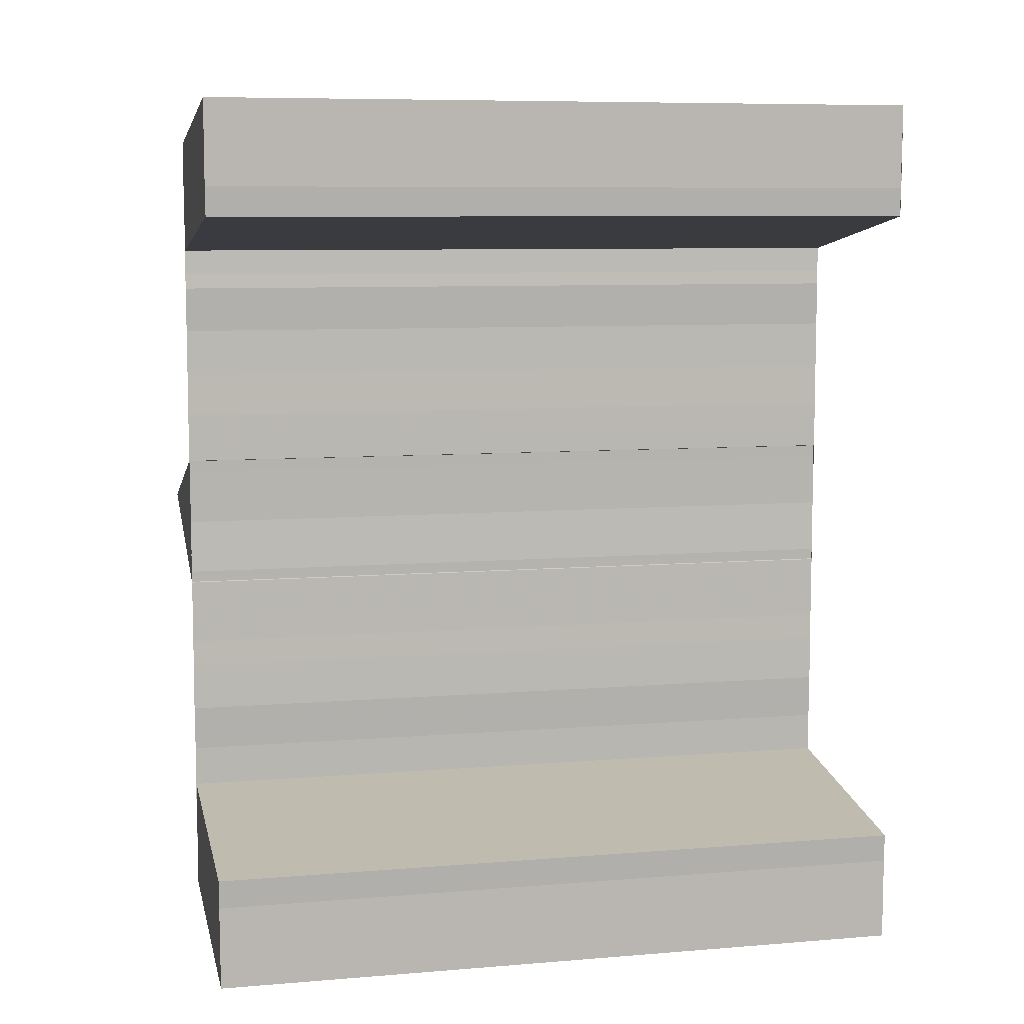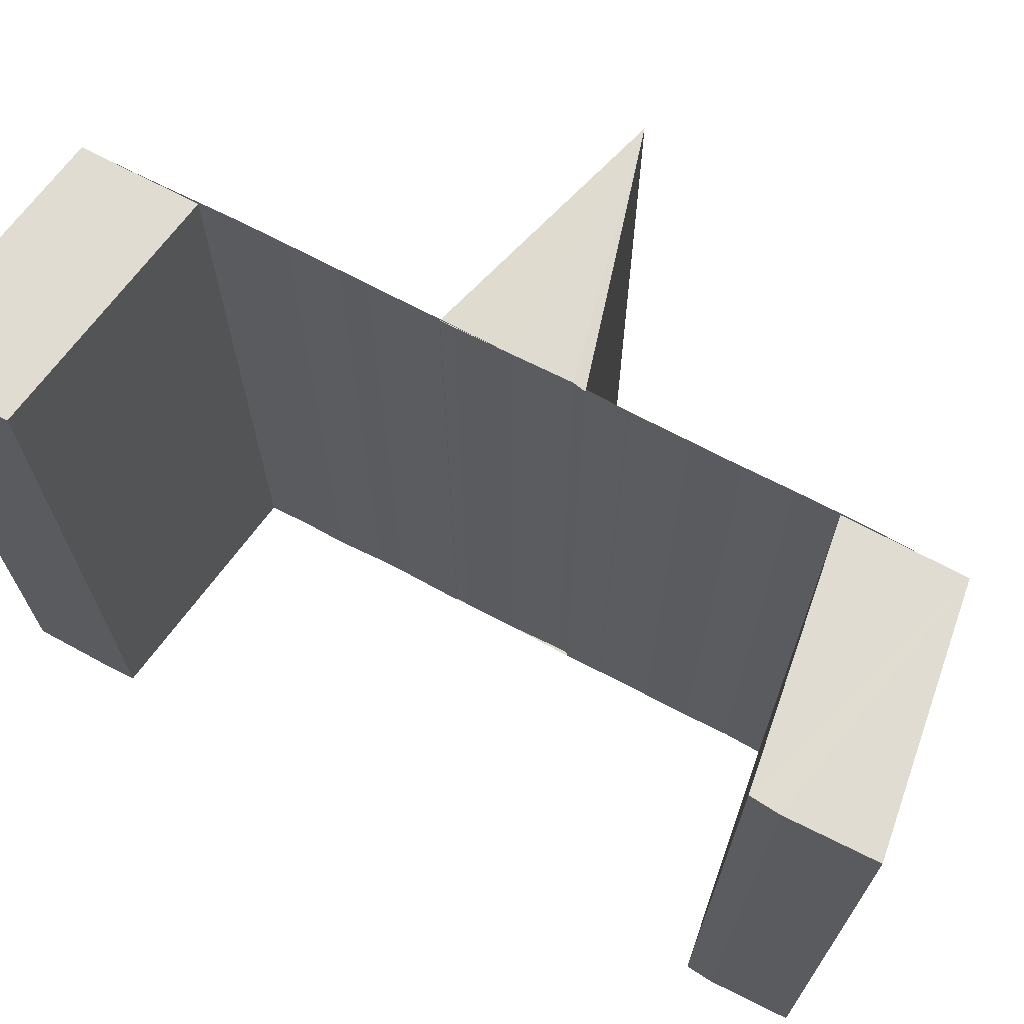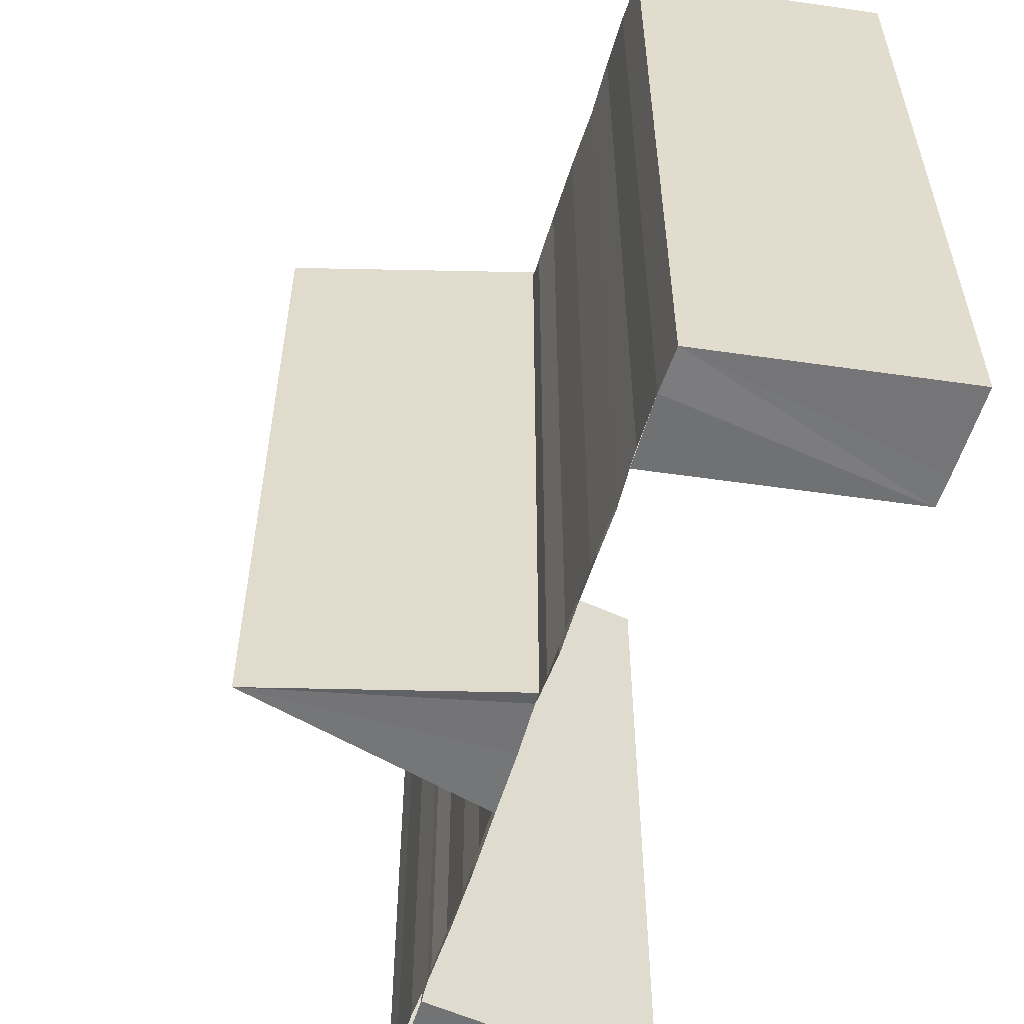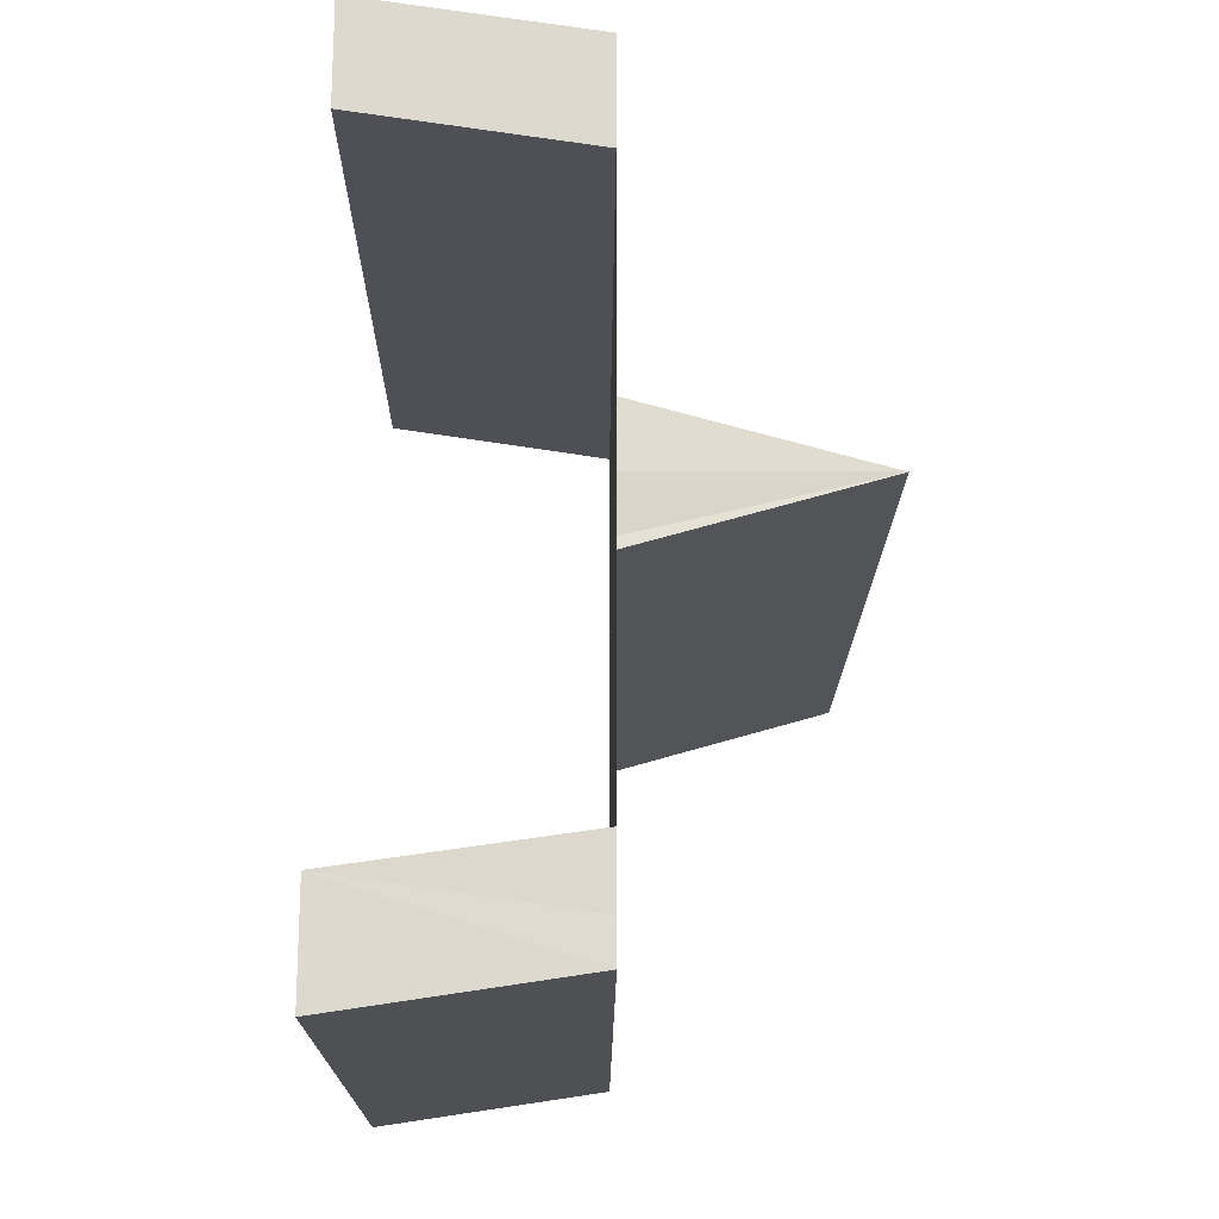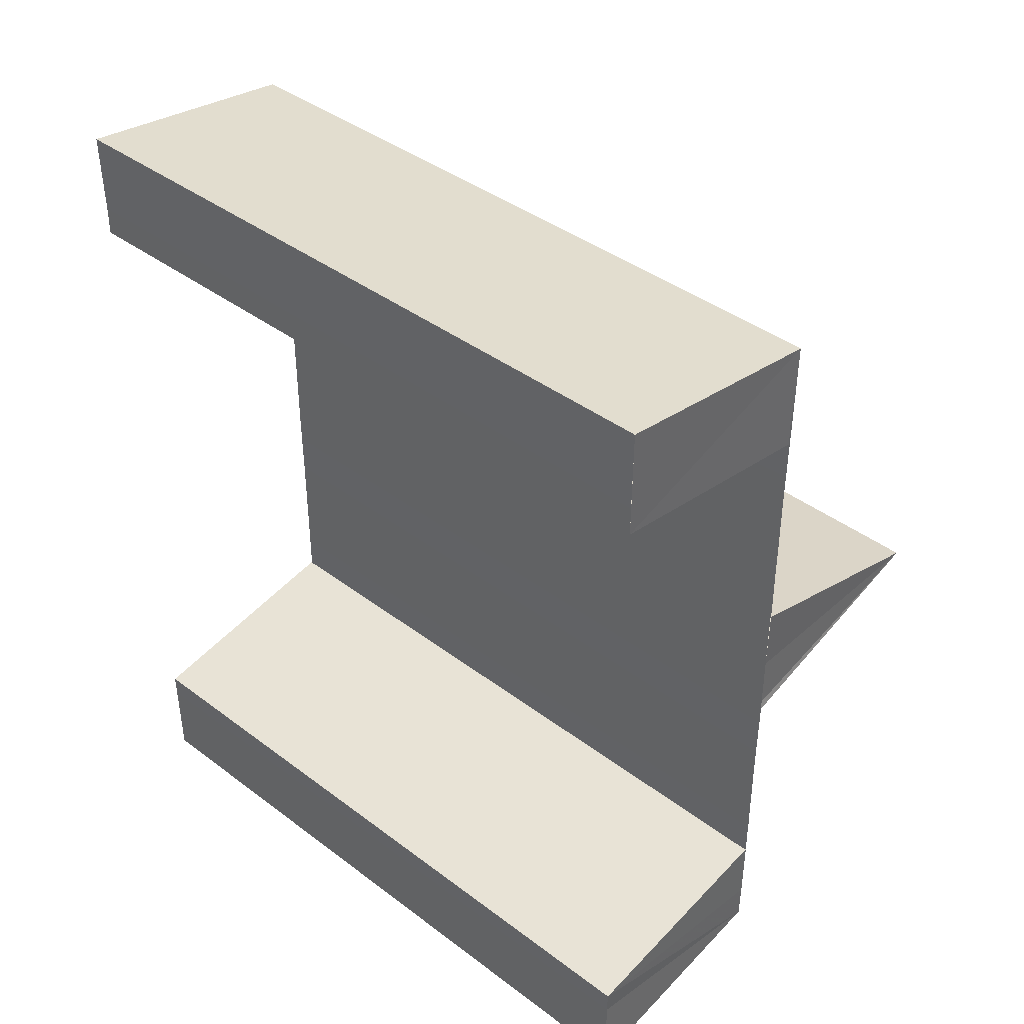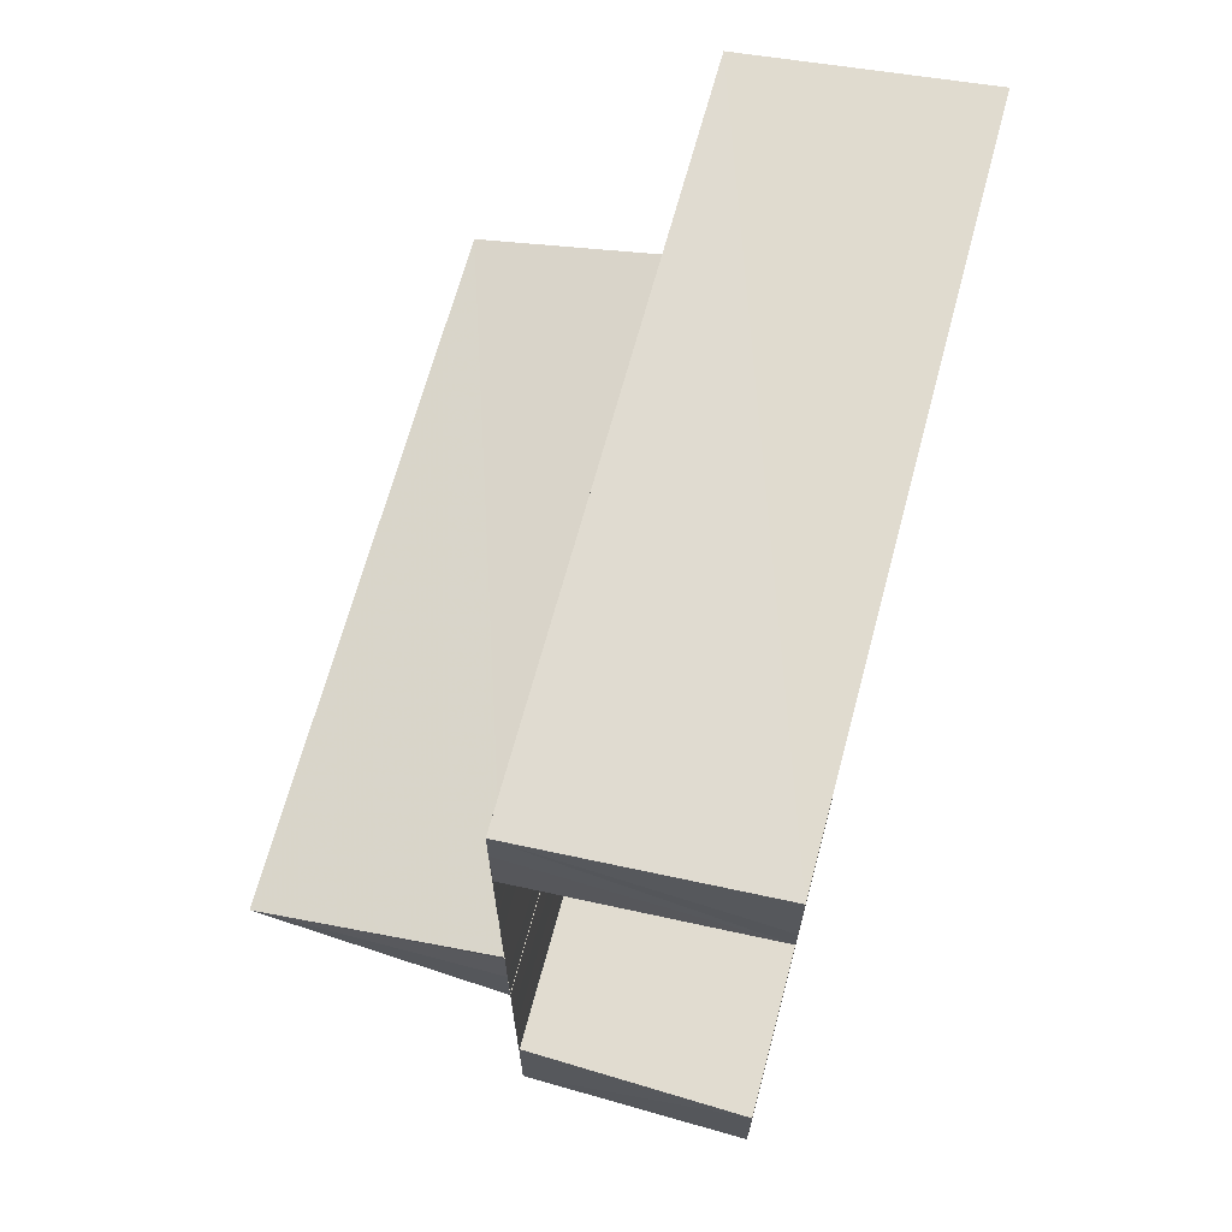
<metadata>
{"format":"obj","ext":"obj","renderer":"f3d","projection":"perspective","resolution":1024,"background":"white","views":[{"elev":8.0,"azim":77.1,"up":"+Z"},{"elev":69.7,"azim":117.9,"up":"+Y"},{"elev":-56.2,"azim":-17.0,"up":"+Y"},{"elev":-18.2,"azim":179.6,"up":"+Z"},{"elev":40.5,"azim":132.6,"up":"+Z"},{"elev":67.6,"azim":14.9,"up":"+Z"}]}
</metadata>
<code>
o 893
v 2244 1878 13.53
v 2244 1878 13.53
v 2244 1878 13.54
v 2244 1878 13.53
v 2244 1878 13.54
v 2244 1878 13.53
v 2244 1878 13.53
v 2244 1878 13.53
v 2244 1878 13.54
v 2244 1878 13.54
v 2244 1878 13.53
v 2244 1878 13.53
v 2244 1878 13.53
v 2244 1878 13.53
v 2244 1878 13.53
v 2244 1878 13.53
v 2244 1878 13.53
v 2244 1878 13.53
v 2244 1878 13.53
v 2244 1878 13.53
v 2244 1878 13.53
v 2244 1878 13.53
v 2244 1878 13.53
v 2244 1878 13.53
v 2244 1878 13.52
v 2244 1878 13.52
v 2244 1878 13.52
v 2244 1878 13.52
v 2244 1878 13.52
v 2244 1878 13.52
v 2244 1878 13.52
v 2244 1878 13.52
v 2244 1878 13.52
v 2244 1878 13.52
v 2244 1878 13.53
v 2244 1878 13.53
v 2244 1878 13.53
v 2244 1878 13.53
v 2244 1878 13.54
v 2244 1878 13.53
v 2244 1878 13.53
v 2244 1878 13.53
v 2244 1878 13.53
v 2244 1878 13.53
v 2244 1878 13.53
v 2244 1878 13.53
v 2244 1878 13.53
v 2244 1878 13.53
v 2244 1878 13.53
v 2244 1878 13.53
v 2244 1878 13.53
v 2244 1878 13.53
v 2244 1878 13.53
v 2244 1878 13.53
v 2244 1878 13.53
v 2244 1878 13.52
v 2244 1878 13.52
v 2244 1878 13.52
v 2244 1878 13.52
v 2244 1878 13.52
v 2244 1878 13.52
v 2244 1878 13.52
v 2244 1878 13.52
v 2244 1878 13.52
v 2244 1878 13.52
v 2244 1878 13.51
v 2244 1878 13.52
v 2244 1878 13.52
v 2244 1878 13.51
v 2244 1878 13.51
v 2244 1878 13.52
v 2244 1878 13.52
v 2244 1878 13.52
v 2244 1878 13.51
v 2244 1878 13.51
v 2244 1878 13.51
v 2244 1878 13.51
v 2244 1878 13.51
v 2244 1878 13.51
v 2244 1878 13.51
v 2244 1878 13.51
v 2244 1878 13.51
v 2244 1878 13.51
v 2244 1878 13.5
v 2244 1878 13.5
v 2244 1878 13.5
v 2244 1878 13.5
v 2244 1878 13.5
v 2244 1878 13.5
v 2244 1878 13.5
v 2244 1878 13.5
v 2244 1878 13.5
v 2244 1878 13.5
v 2244 1878 13.5
v 2244 1878 13.5
v 2244 1878 13.5
v 2244 1878 13.5
v 2244 1878 13.51
v 2244 1878 13.51
v 2244 1878 13.51
v 2244 1878 13.51
v 2244 1878 13.51
v 2244 1878 13.51
v 2244 1878 13.51
v 2244 1878 13.51
v 2244 1878 13.51
v 2244 1878 13.52
v 2244 1878 13.5
v 2244 1878 13.5
v 2244 1878 13.5
v 2244 1878 13.5
v 2244 1878 13.5
v 2244 1878 13.52
v 2244 1878 13.52
v 2244 1878 13.52
v 2244 1878 13.52
v 2244 1878 13.51
v 2244 1878 13.52
v 2244 1878 13.52
v 2244 1878 13.51
v 2244 1878 13.52
v 2244 1878 13.5
v 2244 1878 13.5
v 2244 1878 13.5
v 2244 1878 13.5
v 2244 1878 13.5
v 2244 1878 13.5
v 2244 1878 13.5
v 2244 1878 13.5
v 2244 1878 13.5
v 2244 1878 13.5
v 2244 1878 13.5
v 2244 1878 13.5
v 2244 1878 13.5
v 2244 1878 13.5
v 2244 1878 13.5
v 2244 1878 13.5
v 2244 1878 13.5
v 2244 1878 13.5
v 2244 1878 13.5
v 2244 1878 13.5
v 2244 1878 13.5
v 2244 1878 13.5
v 2244 1878 13.5
f 1 2 3
f 4 3 5
f 4 5 6
f 7 8 5
f 9 7 10
f 11 12 6
f 13 14 4
f 14 15 4
f 15 16 17
f 18 19 12
f 20 21 18
f 22 20 18
f 20 23 21
f 23 24 21
f 23 25 24
f 25 26 24
f 25 27 26
f 27 28 26
f 27 29 28
f 29 30 28
f 31 32 30
f 32 33 34
f 35 22 36
f 22 37 38
f 39 40 41
f 40 42 43
f 44 45 46
f 45 47 48
f 49 50 51
f 50 52 53
f 50 54 52
f 54 55 52
f 54 56 55
f 56 57 55
f 56 58 57
f 58 59 57
f 58 60 59
f 60 61 59
f 62 63 61
f 64 65 60
f 65 66 67
f 67 68 61
f 67 69 68
f 69 70 71
f 68 72 73
f 74 75 72
f 69 76 74
f 76 77 74
f 76 78 77
f 78 79 77
f 78 80 79
f 80 81 79
f 80 82 81
f 82 83 81
f 82 84 83
f 85 86 83
f 86 87 88
f 87 89 90
f 89 91 92
f 93 92 94
f 95 88 96
f 88 97 96
f 95 96 98
f 99 95 98
f 99 98 100
f 101 99 100
f 101 100 102
f 103 101 102
f 103 102 104
f 105 103 104
f 105 106 107
f 108 109 97
f 109 110 97
f 110 111 112
f 113 114 115
f 116 117 118
f 119 120 121
f 122 123 124
f 125 126 127
f 126 128 129
f 130 131 132
f 131 133 134
f 135 136 137
f 138 136 139
f 136 140 141
f 142 143 144

</code>
